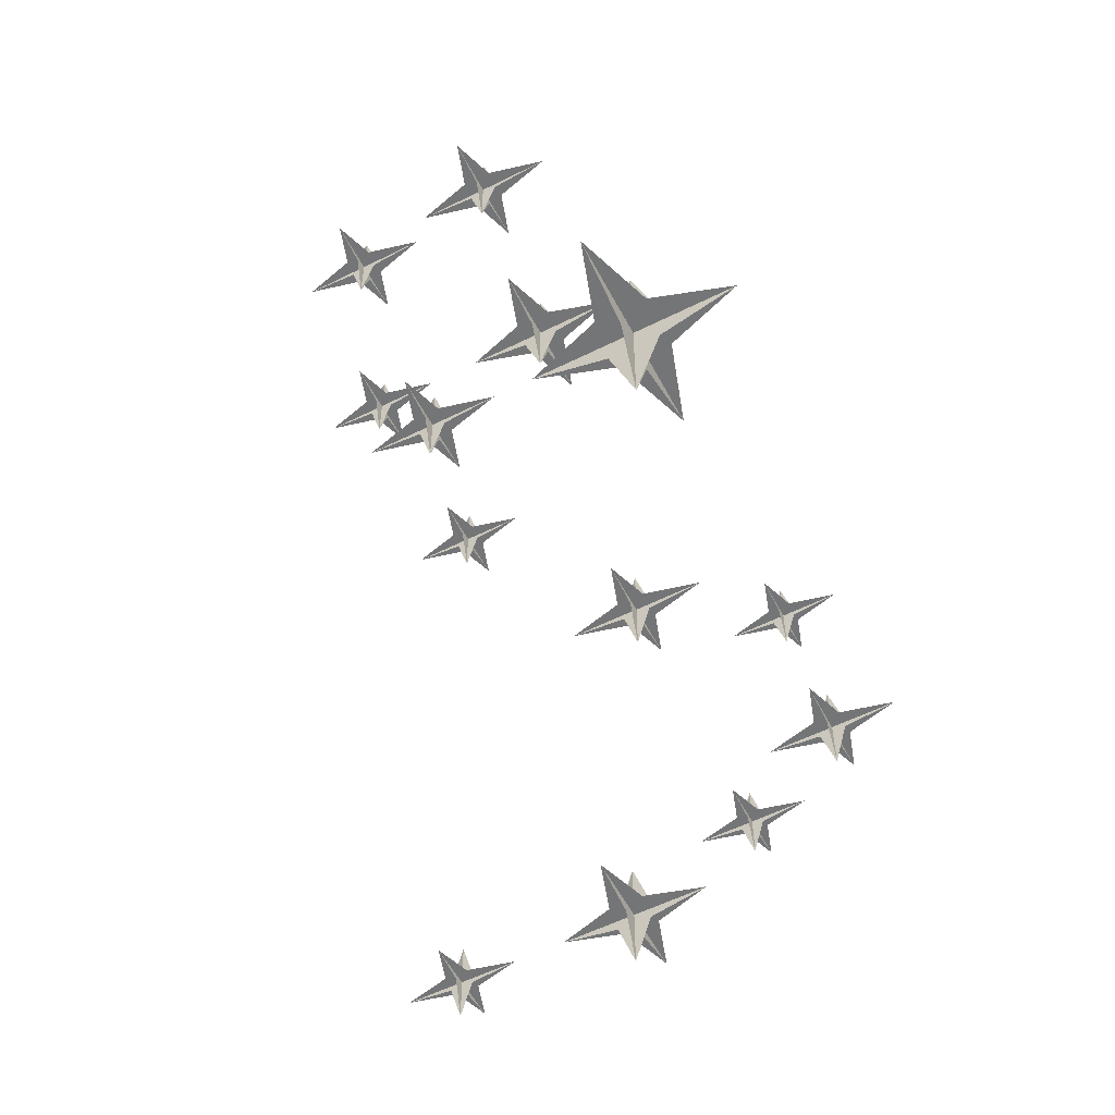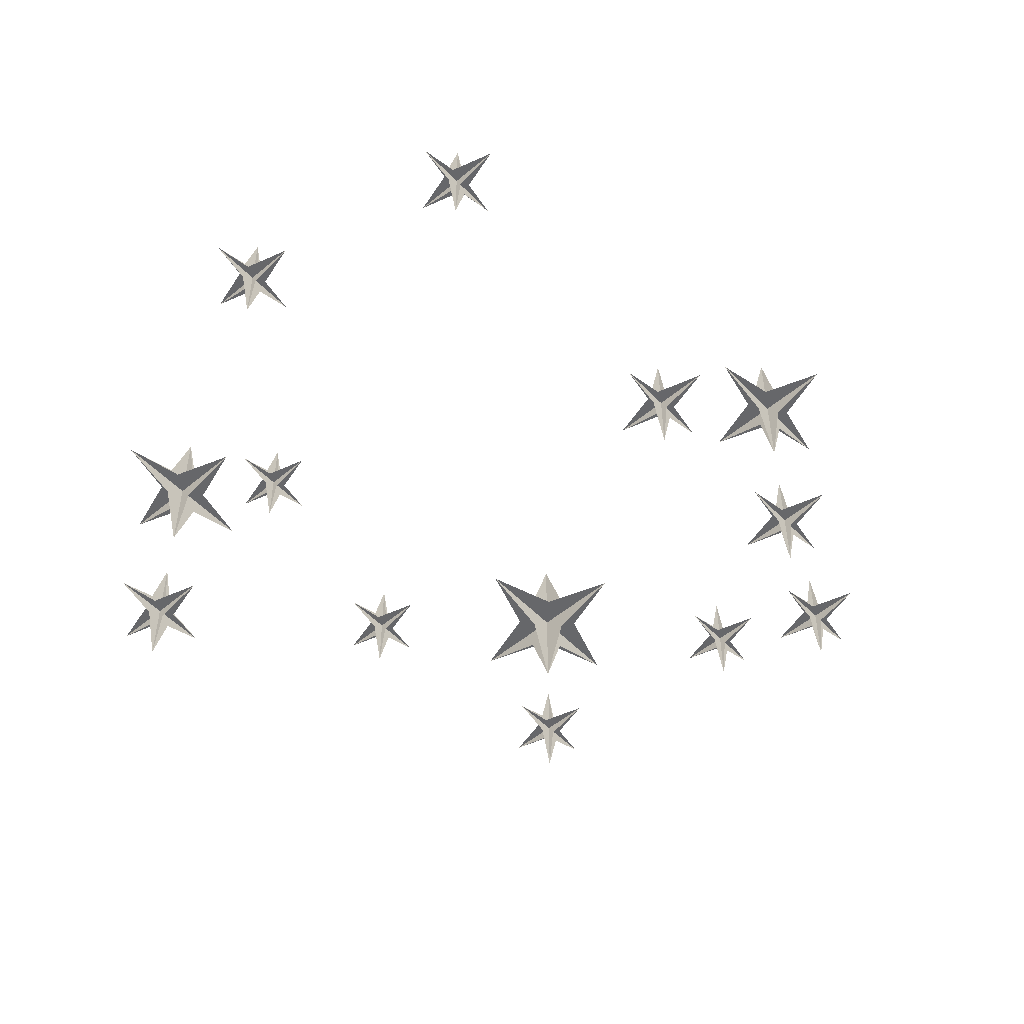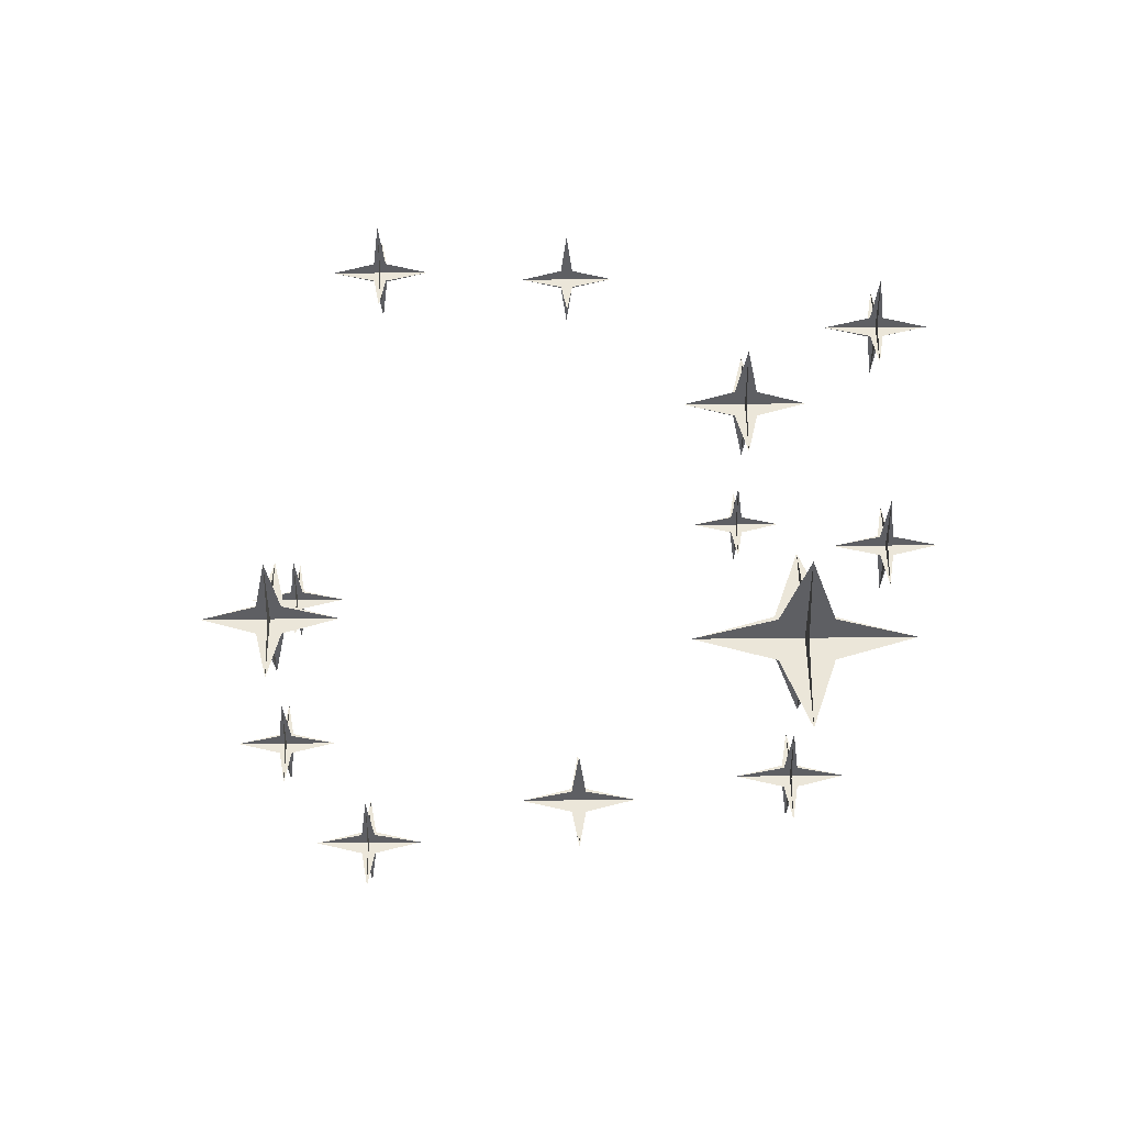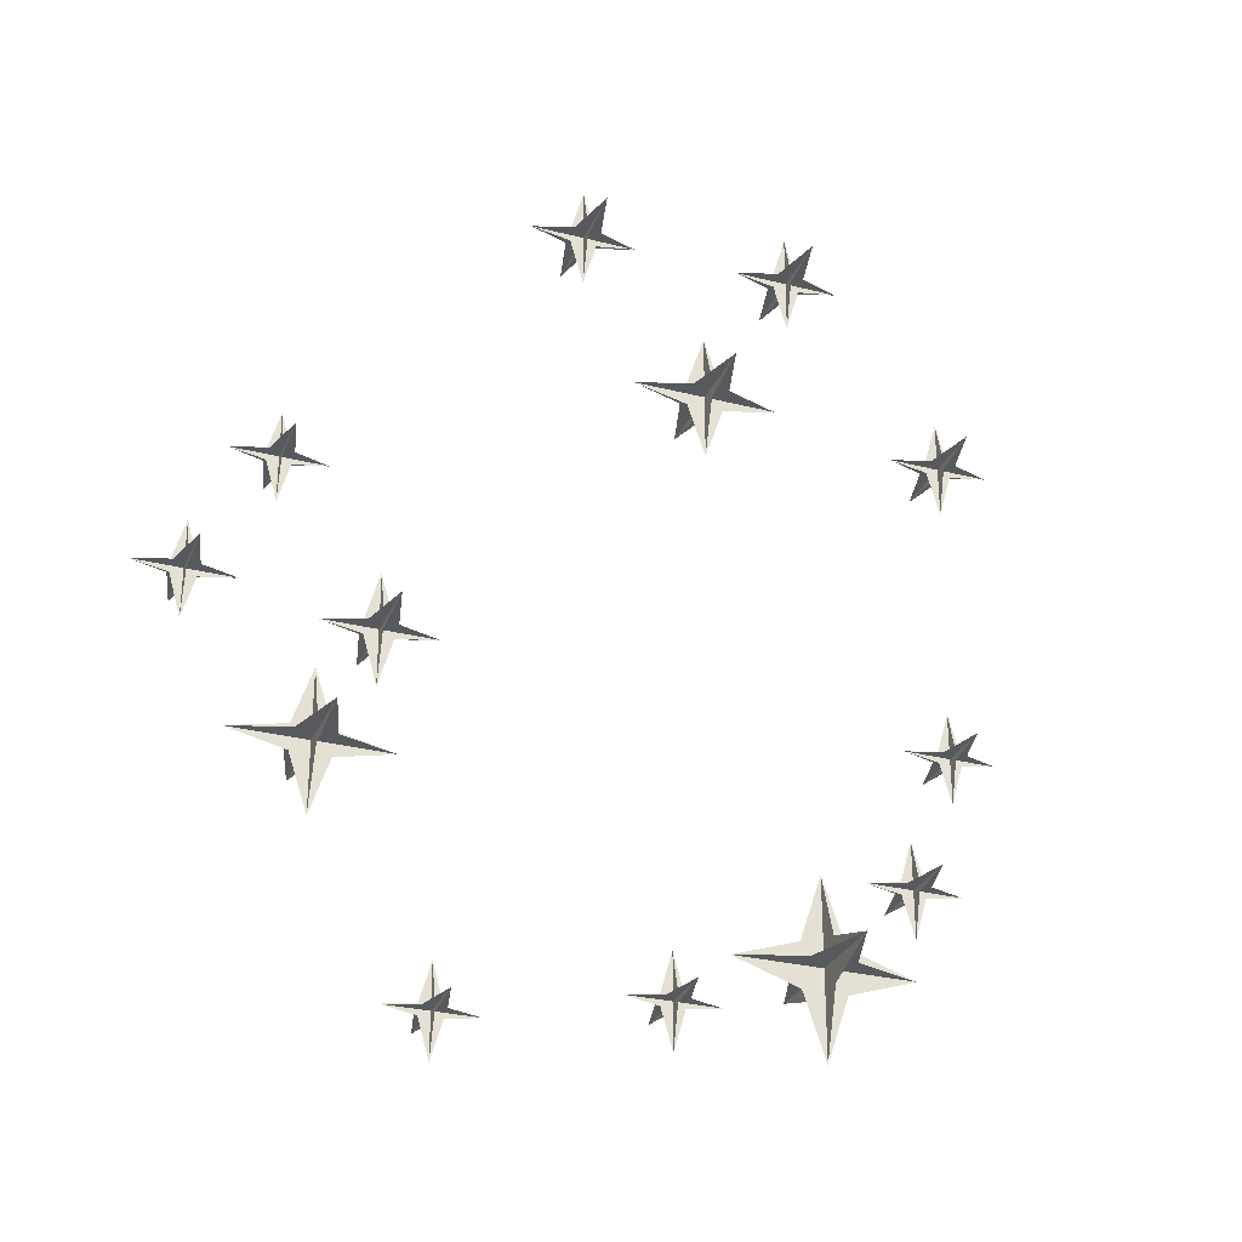
<metadata>
{"format":"obj","ext":"obj","renderer":"f3d","projection":"perspective","resolution":1024,"background":"white","views":[{"elev":-56.5,"azim":117.6,"up":"+Z"},{"elev":-52.1,"azim":-47.9,"up":"+Y"},{"elev":48.0,"azim":89.3,"up":"+Y"},{"elev":-29.5,"azim":-20.6,"up":"+Z"}]}
</metadata>
<code>
v 0.3594 -0.5312 -0.2188
v 0.3594 -0.5 -0.25
v 0.3594 -0.5312 -0.2812
v 0.3594 -0.625 -0.25
v 0.3594 -0.4688 -0.2188
v 0.3594 -0.5 -0.125
v 0.3594 -0.375 -0.25
v 0.3594 -0.4688 -0.2812
v 0.3594 -0.5 -0.375
v 0.3906 -0.5312 -0.25
v 0.3281 -0.5312 -0.25
v 0.4844 -0.5 -0.25
v 0.3906 -0.4688 -0.25
v 0.3281 -0.4688 -0.25
v 0.2344 -0.5 -0.25
v 0.3281 -0.5 -0.2188
v 0.3281 -0.5 -0.2812
v 0.3906 -0.5 -0.2188
v 0.3906 -0.5 -0.2812
v -0.3906 -0.8984 -0.2344
v -0.3906 -0.875 -0.25
v -0.3906 -0.8984 -0.2656
v -0.3906 -0.9766 -0.25
v -0.3906 -0.8516 -0.2344
v -0.3906 -0.875 -0.1641
v -0.3906 -0.7734 -0.25
v -0.3906 -0.8516 -0.2656
v -0.3906 -0.875 -0.3359
v -0.3672 -0.8984 -0.25
v -0.4141 -0.8984 -0.25
v -0.2969 -0.875 -0.25
v -0.3672 -0.8516 -0.25
v -0.4141 -0.8516 -0.25
v -0.4844 -0.875 -0.25
v -0.4141 -0.875 -0.2344
v -0.4141 -0.875 -0.2656
v -0.3672 -0.875 -0.2344
v -0.3672 -0.875 -0.2656
v -0.5156 -0.7656 0.007812
v -0.5156 -0.75 0
v -0.5156 -0.7656 -0.007812
v -0.5156 -0.8281 0
v -0.5156 -0.7344 0.007812
v -0.5156 -0.75 0.0625
v -0.5156 -0.6719 0
v -0.5156 -0.7344 -0.007812
v -0.5156 -0.75 -0.0625
v -0.5 -0.7656 0
v -0.5312 -0.7656 0
v -0.4531 -0.75 0
v -0.5 -0.7344 0
v -0.5312 -0.7344 0
v -0.5781 -0.75 0
v -0.5312 -0.75 0.007812
v -0.5312 -0.75 -0.007812
v -0.5 -0.75 0.007812
v -0.5 -0.75 -0.007812
v -0.3906 -0.6406 0.2578
v -0.3906 -0.625 0.25
v -0.3906 -0.6406 0.2422
v -0.3906 -0.7031 0.25
v -0.3906 -0.6094 0.2578
v -0.3906 -0.625 0.3125
v -0.3906 -0.5469 0.25
v -0.3906 -0.6094 0.2422
v -0.3906 -0.625 0.1875
v -0.375 -0.6406 0.25
v -0.4062 -0.6406 0.25
v -0.3281 -0.625 0.25
v -0.375 -0.6094 0.25
v -0.4062 -0.6094 0.25
v -0.4531 -0.625 0.25
v -0.4062 -0.625 0.2578
v -0.4062 -0.625 0.2422
v -0.375 -0.625 0.2578
v -0.375 -0.625 0.2422
v -0.1406 -1.016 0.3828
v -0.1406 -1 0.375
v -0.1406 -1.016 0.3672
v -0.1406 -1.078 0.375
v -0.1406 -0.9844 0.3828
v -0.1406 -1 0.4375
v -0.1406 -0.9219 0.375
v -0.1406 -0.9844 0.3672
v -0.1406 -1 0.3125
v -0.125 -1.016 0.375
v -0.1562 -1.016 0.375
v -0.07812 -1 0.375
v -0.125 -0.9844 0.375
v -0.1562 -0.9844 0.375
v -0.2031 -1 0.375
v -0.1562 -1 0.3828
v -0.1562 -1 0.3672
v -0.125 -1 0.3828
v -0.125 -1 0.3672
v 0.3594 -0.9531 0.25
v 0.3594 -0.8906 0.2422
v 0.3594 -0.875 0.25
v 0.3594 -0.8906 0.2578
v 0.3594 -0.875 0.1875
v 0.3594 -0.8594 0.2422
v 0.3594 -0.8594 0.2578
v 0.3594 -0.875 0.3125
v 0.3594 -0.7969 0.25
v 0.375 -0.875 0.2422
v 0.3438 -0.875 0.2422
v 0.3438 -0.875 0.2578
v 0.375 -0.875 0.2578
v 0.4219 -0.875 0.25
v 0.375 -0.8906 0.25
v 0.375 -0.8594 0.25
v 0.3438 -0.8594 0.25
v 0.3438 -0.8906 0.25
v 0.2969 -0.875 0.25
v 0.4844 -0.7031 0
v 0.4844 -0.6406 -0.007812
v 0.4844 -0.625 0
v 0.4844 -0.6406 0.007812
v 0.4844 -0.625 -0.0625
v 0.4844 -0.6094 -0.007812
v 0.4844 -0.6094 0.007812
v 0.4844 -0.625 0.0625
v 0.4844 -0.5469 0
v 0.5 -0.625 -0.007812
v 0.4688 -0.625 -0.007812
v 0.4688 -0.625 0.007812
v 0.5 -0.625 0.007812
v 0.5469 -0.625 0
v 0.5 -0.6406 0
v 0.5 -0.6094 0
v 0.4688 -0.6094 0
v 0.4688 -0.6406 0
v 0.4219 -0.625 0
v 0.1094 -0.7734 0.3906
v 0.1094 -0.75 0.375
v 0.1094 -0.7734 0.3594
v 0.1094 -0.8516 0.375
v 0.1094 -0.7266 0.3906
v 0.1094 -0.75 0.4609
v 0.1094 -0.6484 0.375
v 0.1094 -0.7266 0.3594
v 0.1094 -0.75 0.2891
v 0.1328 -0.7734 0.375
v 0.08594 -0.7734 0.375
v 0.2031 -0.75 0.375
v 0.1328 -0.7266 0.375
v 0.08594 -0.7266 0.375
v 0.01562 -0.75 0.375
v 0.08594 -0.75 0.3906
v 0.08594 -0.75 0.3594
v 0.1328 -0.75 0.3906
v 0.1328 -0.75 0.3594
v 0.1094 -0.6406 -0.3828
v 0.1094 -0.625 -0.375
v 0.1094 -0.6406 -0.3672
v 0.1094 -0.7031 -0.375
v 0.1094 -0.6094 -0.3828
v 0.1094 -0.625 -0.4375
v 0.1094 -0.5469 -0.375
v 0.1094 -0.6094 -0.3672
v 0.1094 -0.625 -0.3125
v 0.09375 -0.6406 -0.375
v 0.125 -0.6406 -0.375
v 0.04688 -0.625 -0.375
v 0.09375 -0.6094 -0.375
v 0.125 -0.6094 -0.375
v 0.1719 -0.625 -0.375
v 0.125 -0.625 -0.3828
v 0.125 -0.625 -0.3672
v 0.09375 -0.625 -0.3828
v 0.09375 -0.625 -0.3672
v -0.1406 -0.5781 -0.375
v -0.1406 -0.5156 -0.3672
v -0.1406 -0.5 -0.375
v -0.1406 -0.5156 -0.3828
v -0.1406 -0.5 -0.3125
v -0.1406 -0.4844 -0.3672
v -0.1406 -0.4844 -0.3828
v -0.1406 -0.5 -0.4375
v -0.1406 -0.4219 -0.375
v -0.1562 -0.5 -0.3672
v -0.125 -0.5 -0.3672
v -0.125 -0.5 -0.3828
v -0.1562 -0.5 -0.3828
v -0.2031 -0.5 -0.375
v -0.1562 -0.5156 -0.375
v -0.1562 -0.4844 -0.375
v -0.125 -0.4844 -0.375
v -0.125 -0.5156 -0.375
v -0.07812 -0.5 -0.375
v 0.3594 -0.8281 -0.25
v 0.3594 -0.7656 -0.2578
v 0.3594 -0.75 -0.25
v 0.3594 -0.7656 -0.2422
v 0.3594 -0.75 -0.3125
v 0.3594 -0.7344 -0.2578
v 0.3594 -0.7344 -0.2422
v 0.3594 -0.75 -0.1875
v 0.3594 -0.6719 -0.25
v 0.375 -0.75 -0.2578
v 0.3438 -0.75 -0.2578
v 0.3438 -0.75 -0.2422
v 0.375 -0.75 -0.2422
v 0.4219 -0.75 -0.25
v 0.375 -0.7656 -0.25
v 0.375 -0.7344 -0.25
v 0.3438 -0.7344 -0.25
v 0.3438 -0.7656 -0.25
v 0.2969 -0.75 -0.25
v -0.3906 -1.203 -0.25
v -0.3906 -1.141 -0.2578
v -0.3906 -1.125 -0.25
v -0.3906 -1.141 -0.2422
v -0.3906 -1.125 -0.3125
v -0.3906 -1.109 -0.2578
v -0.3906 -1.109 -0.2422
v -0.3906 -1.125 -0.1875
v -0.3906 -1.047 -0.25
v -0.375 -1.125 -0.2578
v -0.4062 -1.125 -0.2578
v -0.4062 -1.125 -0.2422
v -0.375 -1.125 -0.2422
v -0.3281 -1.125 -0.25
v -0.375 -1.141 -0.25
v -0.375 -1.109 -0.25
v -0.4062 -1.109 -0.25
v -0.4062 -1.141 -0.25
v -0.4531 -1.125 -0.25
v 0.1094 -1.078 0.375
v 0.1094 -1.016 0.3672
v 0.1094 -1 0.375
v 0.1094 -1.016 0.3828
v 0.1094 -1 0.3125
v 0.1094 -0.9844 0.3672
v 0.1094 -0.9844 0.3828
v 0.1094 -1 0.4375
v 0.1094 -0.9219 0.375
v 0.125 -1 0.3672
v 0.09375 -1 0.3672
v 0.09375 -1 0.3828
v 0.125 -1 0.3828
v 0.1719 -1 0.375
v 0.125 -1.016 0.375
v 0.125 -0.9844 0.375
v 0.09375 -0.9844 0.375
v 0.09375 -1.016 0.375
v 0.04688 -1 0.375
f 1 2 3
f 1 3 4
f 1 4 2
f 1 2 5
f 1 5 6
f 1 6 2
f 2 6 5
f 2 5 7
f 2 7 8
f 2 8 9
f 2 9 3
f 2 3 8
f 2 8 5
f 5 8 7
f 4 3 2
f 4 2 10
f 4 10 11
f 4 11 2
f 2 11 10
f 2 10 12
f 2 12 13
f 2 13 7
f 2 7 14
f 2 14 15
f 2 15 11
f 2 11 14
f 2 14 13
f 2 13 10
f 10 13 12
f 3 9 8
f 14 7 13
f 11 15 14
f 16 2 17
f 16 17 15
f 16 15 2
f 16 2 18
f 16 18 6
f 16 6 2
f 2 6 18
f 2 18 12
f 2 12 19
f 2 19 9
f 2 9 17
f 2 17 19
f 2 19 18
f 18 19 12
f 15 17 2
f 17 9 19
f 20 21 22
f 20 22 23
f 20 23 21
f 20 21 24
f 20 24 25
f 20 25 21
f 21 25 24
f 21 24 26
f 21 26 27
f 21 27 28
f 21 28 22
f 21 22 27
f 21 27 24
f 24 27 26
f 23 22 21
f 23 21 29
f 23 29 30
f 23 30 21
f 21 30 29
f 21 29 31
f 21 31 32
f 21 32 26
f 21 26 33
f 21 33 34
f 21 34 30
f 21 30 33
f 21 33 32
f 21 32 29
f 29 32 31
f 22 28 27
f 33 26 32
f 30 34 33
f 35 21 36
f 35 36 34
f 35 34 21
f 35 21 37
f 35 37 25
f 35 25 21
f 21 25 37
f 21 37 31
f 21 31 38
f 21 38 28
f 21 28 36
f 21 36 38
f 21 38 37
f 37 38 31
f 34 36 21
f 36 28 38
f 39 40 41
f 39 41 42
f 39 42 40
f 39 40 43
f 39 43 44
f 39 44 40
f 40 44 43
f 40 43 45
f 40 45 46
f 40 46 47
f 40 47 41
f 40 41 46
f 40 46 43
f 43 46 45
f 42 41 40
f 42 40 48
f 42 48 49
f 42 49 40
f 40 49 48
f 40 48 50
f 40 50 51
f 40 51 45
f 40 45 52
f 40 52 53
f 40 53 49
f 40 49 52
f 40 52 51
f 40 51 48
f 48 51 50
f 41 47 46
f 52 45 51
f 49 53 52
f 54 40 55
f 54 55 53
f 54 53 40
f 54 40 56
f 54 56 44
f 54 44 40
f 40 44 56
f 40 56 50
f 40 50 57
f 40 57 47
f 40 47 55
f 40 55 57
f 40 57 56
f 56 57 50
f 53 55 40
f 55 47 57
f 58 59 60
f 58 60 61
f 58 61 59
f 58 59 62
f 58 62 63
f 58 63 59
f 59 63 62
f 59 62 64
f 59 64 65
f 59 65 66
f 59 66 60
f 59 60 65
f 59 65 62
f 62 65 64
f 61 60 59
f 61 59 67
f 61 67 68
f 61 68 59
f 59 68 67
f 59 67 69
f 59 69 70
f 59 70 64
f 59 64 71
f 59 71 72
f 59 72 68
f 59 68 71
f 59 71 70
f 59 70 67
f 67 70 69
f 60 66 65
f 71 64 70
f 68 72 71
f 73 59 74
f 73 74 72
f 73 72 59
f 73 59 75
f 73 75 63
f 73 63 59
f 59 63 75
f 59 75 69
f 59 69 76
f 59 76 66
f 59 66 74
f 59 74 76
f 59 76 75
f 75 76 69
f 72 74 59
f 74 66 76
f 77 78 79
f 77 79 80
f 77 80 78
f 77 78 81
f 77 81 82
f 77 82 78
f 78 82 81
f 78 81 83
f 78 83 84
f 78 84 85
f 78 85 79
f 78 79 84
f 78 84 81
f 81 84 83
f 80 79 78
f 80 78 86
f 80 86 87
f 80 87 78
f 78 87 86
f 78 86 88
f 78 88 89
f 78 89 83
f 78 83 90
f 78 90 91
f 78 91 87
f 78 87 90
f 78 90 89
f 78 89 86
f 86 89 88
f 79 85 84
f 90 83 89
f 87 91 90
f 92 78 93
f 92 93 91
f 92 91 78
f 92 78 94
f 92 94 82
f 92 82 78
f 78 82 94
f 78 94 88
f 78 88 95
f 78 95 85
f 78 85 93
f 78 93 95
f 78 95 94
f 94 95 88
f 91 93 78
f 93 85 95
f 96 97 98
f 96 98 99
f 96 99 97
f 97 99 98
f 97 98 100
f 97 100 101
f 97 101 98
f 98 101 102
f 98 102 99
f 98 99 103
f 98 103 102
f 98 102 104
f 98 104 101
f 98 101 100
f 98 100 105
f 98 105 106
f 98 106 107
f 98 107 108
f 98 108 109
f 98 109 110
f 98 110 111
f 98 111 112
f 98 112 113
f 98 113 96
f 98 96 110
f 98 110 113
f 98 113 114
f 98 114 112
f 98 112 104
f 98 104 111
f 98 111 109
f 98 109 105
f 98 105 108
f 98 108 103
f 98 103 107
f 98 107 114
f 98 114 106
f 98 106 100
f 100 106 105
f 101 104 102
f 102 103 99
f 111 104 112
f 110 109 111
f 112 114 113
f 113 110 96
f 106 114 107
f 107 103 108
f 108 105 109
f 115 116 117
f 115 117 118
f 115 118 116
f 116 118 117
f 116 117 119
f 116 119 120
f 116 120 117
f 117 120 121
f 117 121 118
f 117 118 122
f 117 122 121
f 117 121 123
f 117 123 120
f 117 120 119
f 117 119 124
f 117 124 125
f 117 125 126
f 117 126 127
f 117 127 128
f 117 128 129
f 117 129 130
f 117 130 131
f 117 131 132
f 117 132 115
f 117 115 129
f 117 129 132
f 117 132 133
f 117 133 131
f 117 131 123
f 117 123 130
f 117 130 128
f 117 128 124
f 117 124 127
f 117 127 122
f 117 122 126
f 117 126 133
f 117 133 125
f 117 125 119
f 119 125 124
f 120 123 121
f 121 122 118
f 130 123 131
f 129 128 130
f 131 133 132
f 132 129 115
f 125 133 126
f 126 122 127
f 127 124 128
f 134 135 136
f 134 136 137
f 134 137 135
f 134 135 138
f 134 138 139
f 134 139 135
f 135 139 138
f 135 138 140
f 135 140 141
f 135 141 142
f 135 142 136
f 135 136 141
f 135 141 138
f 138 141 140
f 137 136 135
f 137 135 143
f 137 143 144
f 137 144 135
f 135 144 143
f 135 143 145
f 135 145 146
f 135 146 140
f 135 140 147
f 135 147 148
f 135 148 144
f 135 144 147
f 135 147 146
f 135 146 143
f 143 146 145
f 136 142 141
f 147 140 146
f 144 148 147
f 149 135 150
f 149 150 148
f 149 148 135
f 149 135 151
f 149 151 139
f 149 139 135
f 135 139 151
f 135 151 145
f 135 145 152
f 135 152 142
f 135 142 150
f 135 150 152
f 135 152 151
f 151 152 145
f 148 150 135
f 150 142 152
f 153 154 155
f 153 155 156
f 153 156 154
f 153 154 157
f 153 157 158
f 153 158 154
f 154 158 157
f 154 157 159
f 154 159 160
f 154 160 161
f 154 161 155
f 154 155 160
f 154 160 157
f 157 160 159
f 156 155 154
f 156 154 162
f 156 162 163
f 156 163 154
f 154 163 162
f 154 162 164
f 154 164 165
f 154 165 159
f 154 159 166
f 154 166 167
f 154 167 163
f 154 163 166
f 154 166 165
f 154 165 162
f 162 165 164
f 155 161 160
f 166 159 165
f 163 167 166
f 168 154 169
f 168 169 167
f 168 167 154
f 168 154 170
f 168 170 158
f 168 158 154
f 154 158 170
f 154 170 164
f 154 164 171
f 154 171 161
f 154 161 169
f 154 169 171
f 154 171 170
f 170 171 164
f 167 169 154
f 169 161 171
f 172 173 174
f 172 174 175
f 172 175 173
f 173 175 174
f 173 174 176
f 173 176 177
f 173 177 174
f 174 177 178
f 174 178 175
f 174 175 179
f 174 179 178
f 174 178 180
f 174 180 177
f 174 177 176
f 174 176 181
f 174 181 182
f 174 182 183
f 174 183 184
f 174 184 185
f 174 185 186
f 174 186 187
f 174 187 188
f 174 188 189
f 174 189 172
f 174 172 186
f 174 186 189
f 174 189 190
f 174 190 188
f 174 188 180
f 174 180 187
f 174 187 185
f 174 185 181
f 174 181 184
f 174 184 179
f 174 179 183
f 174 183 190
f 174 190 182
f 174 182 176
f 176 182 181
f 177 180 178
f 178 179 175
f 187 180 188
f 186 185 187
f 188 190 189
f 189 186 172
f 182 190 183
f 183 179 184
f 184 181 185
f 191 192 193
f 191 193 194
f 191 194 192
f 192 194 193
f 192 193 195
f 192 195 196
f 192 196 193
f 193 196 197
f 193 197 194
f 193 194 198
f 193 198 197
f 193 197 199
f 193 199 196
f 193 196 195
f 193 195 200
f 193 200 201
f 193 201 202
f 193 202 203
f 193 203 204
f 193 204 205
f 193 205 206
f 193 206 207
f 193 207 208
f 193 208 191
f 193 191 205
f 193 205 208
f 193 208 209
f 193 209 207
f 193 207 199
f 193 199 206
f 193 206 204
f 193 204 200
f 193 200 203
f 193 203 198
f 193 198 202
f 193 202 209
f 193 209 201
f 193 201 195
f 195 201 200
f 196 199 197
f 197 198 194
f 206 199 207
f 205 204 206
f 207 209 208
f 208 205 191
f 201 209 202
f 202 198 203
f 203 200 204
f 210 211 212
f 210 212 213
f 210 213 211
f 211 213 212
f 211 212 214
f 211 214 215
f 211 215 212
f 212 215 216
f 212 216 213
f 212 213 217
f 212 217 216
f 212 216 218
f 212 218 215
f 212 215 214
f 212 214 219
f 212 219 220
f 212 220 221
f 212 221 222
f 212 222 223
f 212 223 224
f 212 224 225
f 212 225 226
f 212 226 227
f 212 227 210
f 212 210 224
f 212 224 227
f 212 227 228
f 212 228 226
f 212 226 218
f 212 218 225
f 212 225 223
f 212 223 219
f 212 219 222
f 212 222 217
f 212 217 221
f 212 221 228
f 212 228 220
f 212 220 214
f 214 220 219
f 215 218 216
f 216 217 213
f 225 218 226
f 224 223 225
f 226 228 227
f 227 224 210
f 220 228 221
f 221 217 222
f 222 219 223
f 229 230 231
f 229 231 232
f 229 232 230
f 230 232 231
f 230 231 233
f 230 233 234
f 230 234 231
f 231 234 235
f 231 235 232
f 231 232 236
f 231 236 235
f 231 235 237
f 231 237 234
f 231 234 233
f 231 233 238
f 231 238 239
f 231 239 240
f 231 240 241
f 231 241 242
f 231 242 243
f 231 243 244
f 231 244 245
f 231 245 246
f 231 246 229
f 231 229 243
f 231 243 246
f 231 246 247
f 231 247 245
f 231 245 237
f 231 237 244
f 231 244 242
f 231 242 238
f 231 238 241
f 231 241 236
f 231 236 240
f 231 240 247
f 231 247 239
f 231 239 233
f 233 239 238
f 234 237 235
f 235 236 232
f 244 237 245
f 243 242 244
f 245 247 246
f 246 243 229
f 239 247 240
f 240 236 241
f 241 238 242

</code>
